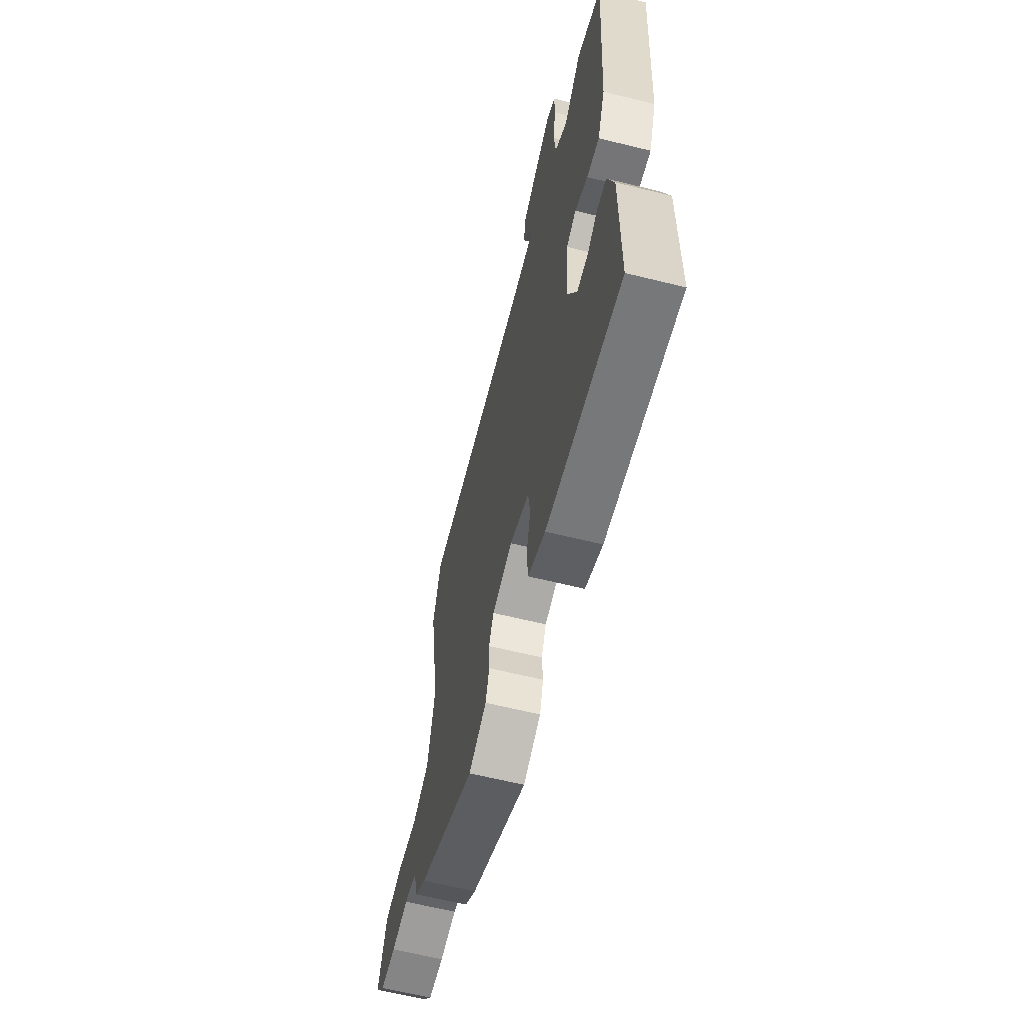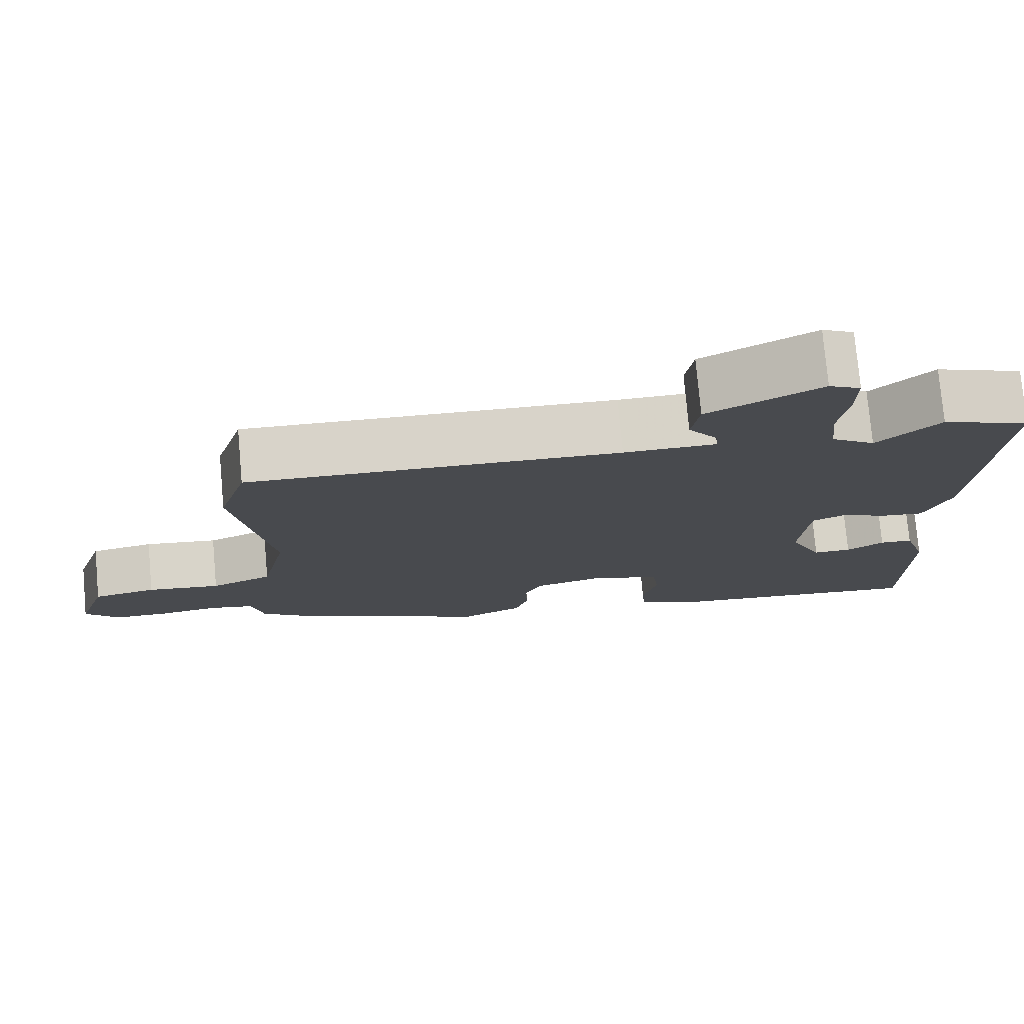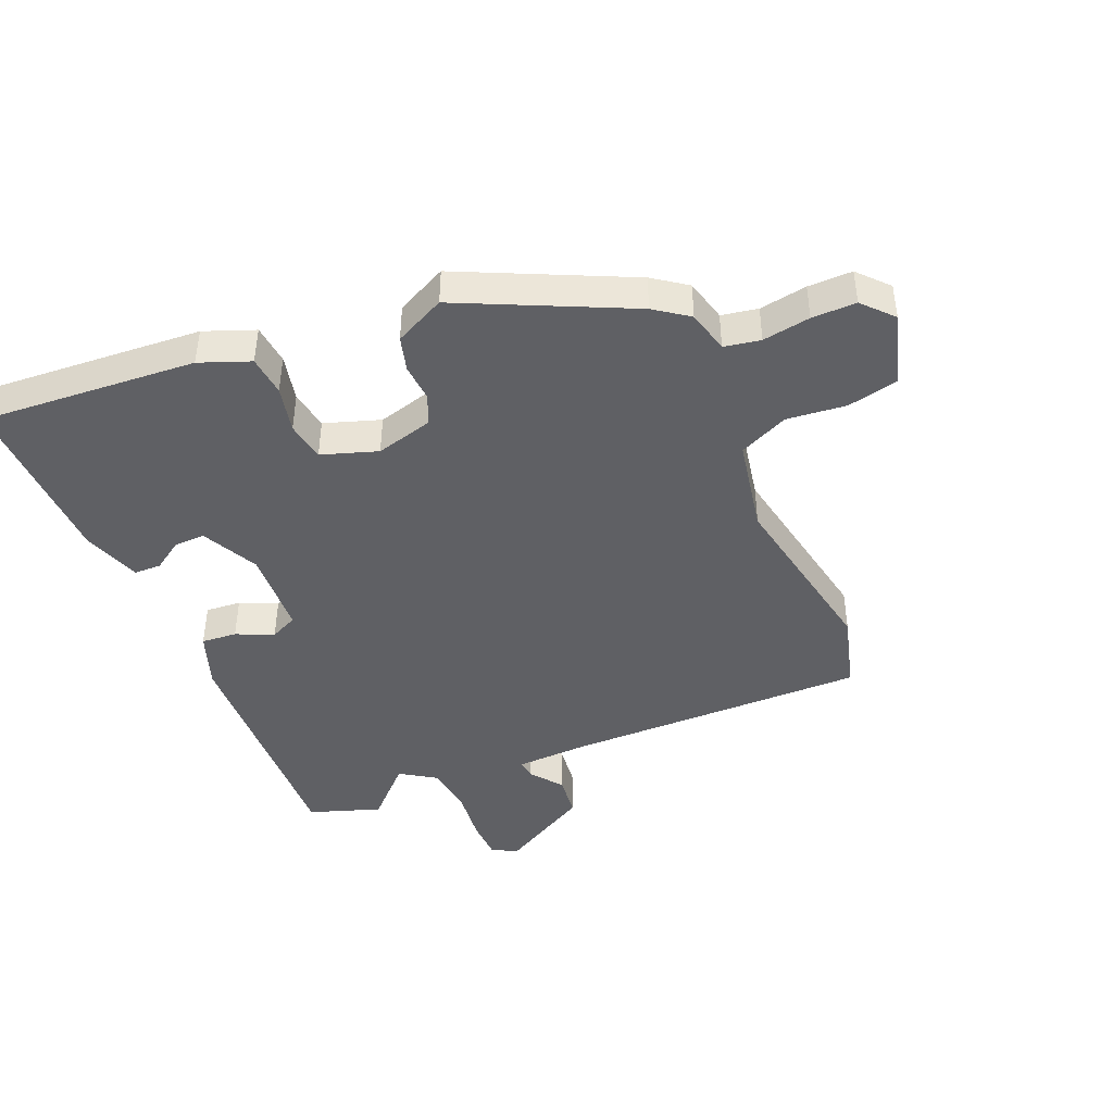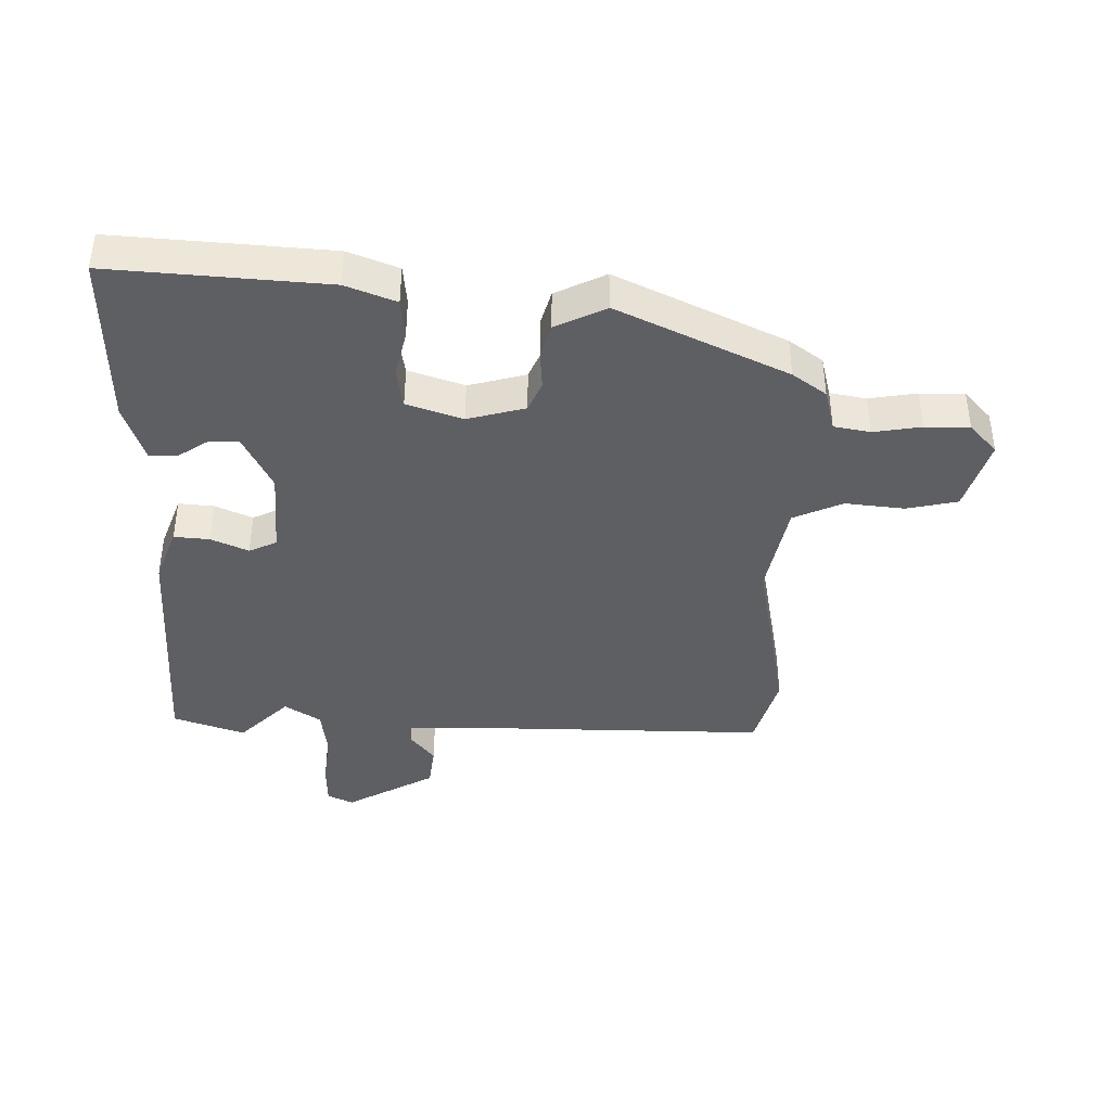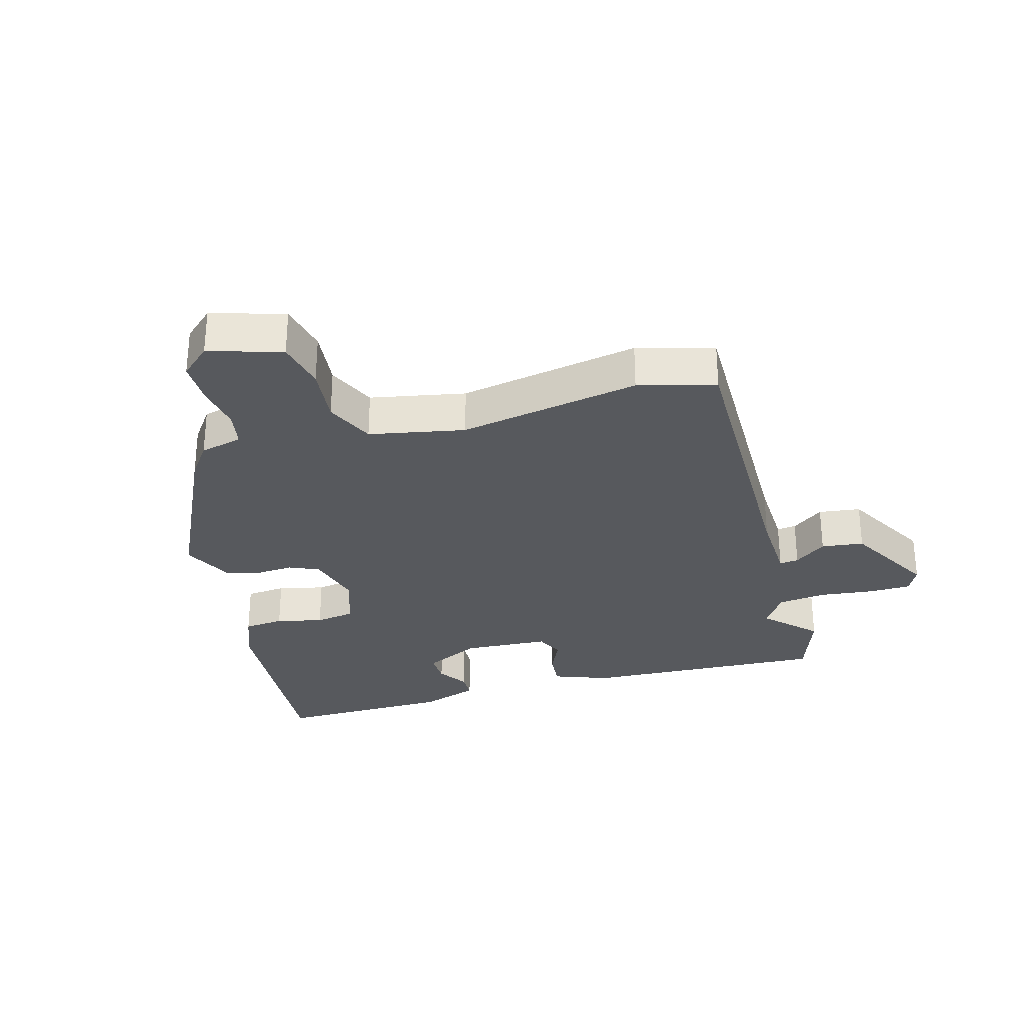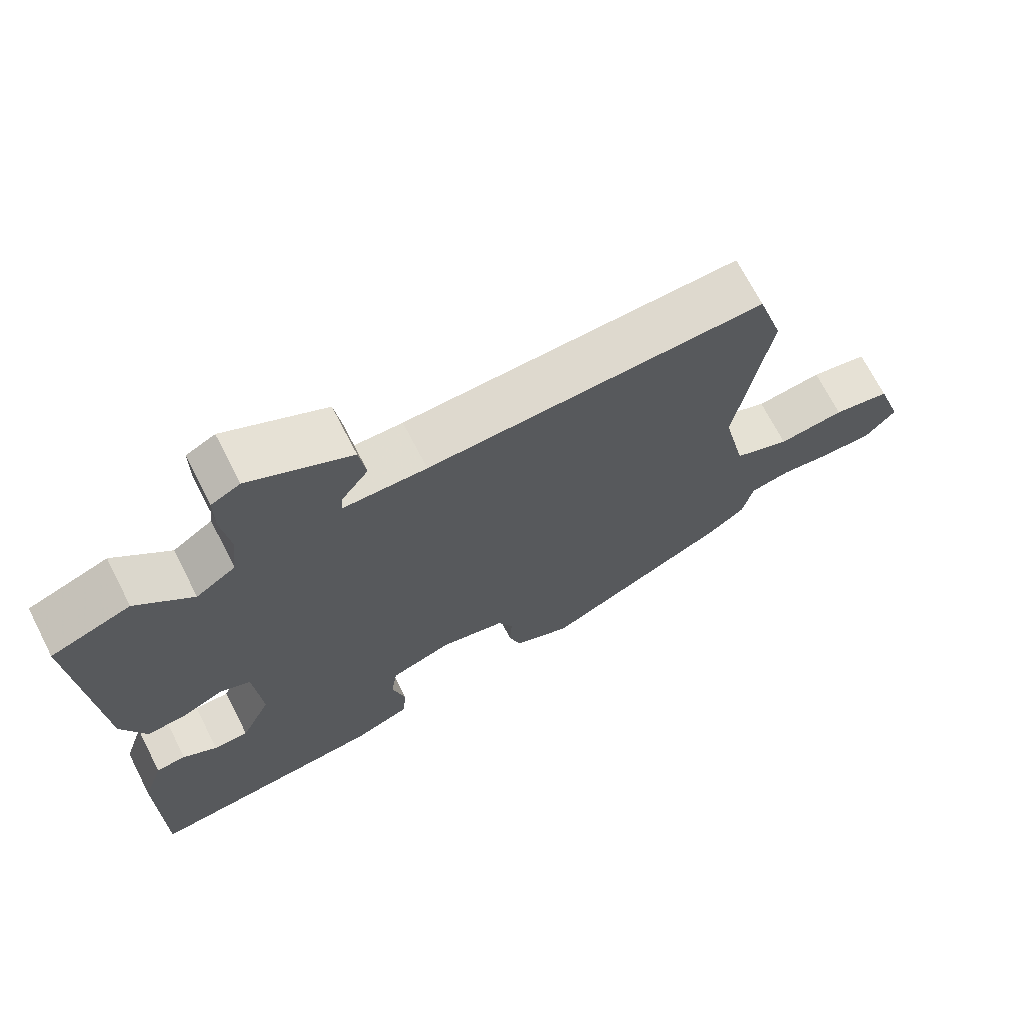
<metadata>
{"format":"obj","ext":"obj","renderer":"f3d","projection":"perspective","resolution":1024,"background":"white","views":[{"elev":-62.6,"azim":75.9,"up":"+Z"},{"elev":76.7,"azim":-5.1,"up":"+Z"},{"elev":-43.6,"azim":-155.8,"up":"+Y"},{"elev":-40.4,"azim":-179.9,"up":"+Y"},{"elev":-29.7,"azim":-73.2,"up":"+Y"},{"elev":70.1,"azim":152.8,"up":"+Z"}]}
</metadata>
<code>
v 0.5 0.07 -0.557
v 0.154 0.07 -0.525
v 0.074 0.07 -0.492
v 0.069 0.07 -0.427
v 0.088 0.07 -0.352
v 0.079 0.07 -0.288
v -0.01 0.07 -0.256
v -0.103 0.07 -0.279
v -0.125 0.07 -0.327
v -0.122 0.07 -0.387
v -0.139 0.07 -0.443
v -0.221 0.07 -0.481
v -0.488 0.07 -0.348
v -0.541 0.07 -0.308
v -0.557 0.07 -0.239
v -0.615 0.07 -0.227
v -0.692 0.07 -0.238
v -0.763 0.07 -0.237
v -0.806 0.07 -0.188
v -0.768 0.07 -0.071
v -0.686 0.07 -0.055
v -0.591 0.07 -0.067
v -0.511 0.07 -0.033
v -0.478 0.07 0.12
v -0.526 0.07 0.413
v -0.489 0.07 0.536
v -0.005 0.07 0.521
v 0.115 0.07 0.523
v 0.112 0.07 0.554
v 0.074 0.07 0.606
v 0.084 0.07 0.674
v 0.23 0.07 0.752
v 0.271 0.07 0.731
v 0.271 0.07 0.663
v 0.259 0.07 0.575
v 0.267 0.07 0.497
v 0.324 0.07 0.458
v 0.405 0.07 0.535
v 0.519 0.07 0.493
v 0.493 0.07 0.099
v 0.458 0.07 0.01
v 0.401 0.07 0.016
v 0.342 0.07 0.044
v 0.297 0.07 0.024
v 0.286 0.07 -0.115
v 0.329 0.07 -0.207
v 0.379 0.07 -0.207
v 0.428 0.07 -0.176
v 0.471 0.07 -0.178
v 0.501 0.07 -0.272
v 0.5 0 -0.557
v 0.154 0 -0.525
v 0.074 0 -0.492
v 0.069 0 -0.427
v 0.088 0 -0.352
v 0.079 0 -0.288
v -0.01 0 -0.256
v -0.103 0 -0.279
v -0.125 0 -0.327
v -0.122 0 -0.387
v -0.139 0 -0.443
v -0.221 0 -0.481
v -0.488 0 -0.348
v -0.541 0 -0.308
v -0.557 0 -0.239
v -0.615 0 -0.227
v -0.692 0 -0.238
v -0.763 0 -0.237
v -0.806 0 -0.188
v -0.768 0 -0.071
v -0.686 0 -0.055
v -0.591 0 -0.067
v -0.511 0 -0.033
v -0.478 0 0.12
v -0.526 0 0.413
v -0.489 0 0.536
v -0.005 0 0.521
v 0.115 0 0.523
v 0.112 0 0.554
v 0.074 0 0.606
v 0.084 0 0.674
v 0.23 0 0.752
v 0.271 0 0.731
v 0.271 0 0.663
v 0.259 0 0.575
v 0.267 0 0.497
v 0.324 0 0.458
v 0.405 0 0.535
v 0.519 0 0.493
v 0.493 0 0.099
v 0.458 0 0.01
v 0.401 0 0.016
v 0.342 0 0.044
v 0.297 0 0.024
v 0.286 0 -0.115
v 0.329 0 -0.207
v 0.379 0 -0.207
v 0.428 0 -0.176
v 0.471 0 -0.178
v 0.501 0 -0.272
f 47 48 49 50
f 46 47 50 1
f 40 41 42 43
f 38 39 40 43
f 37 38 43 44
f 36 37 44 45
f 32 33 34 35
f 32 35 36 45
f 29 30 31 32
f 28 29 32 45
f 24 25 26 27
f 23 24 27 28
f 19 20 21 22
f 19 22 23
f 16 17 18 19
f 16 19 23
f 15 16 23 28
f 9 10 11 12
f 8 9 12 13
f 7 8 13 14
f 2 3 4 5
f 46 1 2 5
f 45 46 5 6
f 7 14 15 28
f 6 7 28 45
f 100 99 98 97
f 51 100 97 96
f 93 92 91 90
f 93 90 89 88
f 94 93 88 87
f 95 94 87 86
f 85 84 83 82
f 95 86 85 82
f 82 81 80 79
f 95 82 79 78
f 77 76 75 74
f 78 77 74 73
f 72 71 70 69
f 73 72 69
f 69 68 67 66
f 73 69 66
f 78 73 66 65
f 62 61 60 59
f 63 62 59 58
f 64 63 58 57
f 55 54 53 52
f 55 52 51 96
f 56 55 96 95
f 78 65 64 57
f 95 78 57 56
f 1 51 52 2
f 2 52 53 3
f 3 53 54 4
f 4 54 55 5
f 5 55 56 6
f 6 56 57 7
f 7 57 58 8
f 8 58 59 9
f 9 59 60 10
f 10 60 61 11
f 11 61 62 12
f 12 62 63 13
f 13 63 64 14
f 14 64 65 15
f 15 65 66 16
f 16 66 67 17
f 17 67 68 18
f 18 68 69 19
f 19 69 70 20
f 20 70 71 21
f 21 71 72 22
f 22 72 73 23
f 23 73 74 24
f 24 74 75 25
f 25 75 76 26
f 26 76 77 27
f 27 77 78 28
f 28 78 79 29
f 29 79 80 30
f 30 80 81 31
f 31 81 82 32
f 32 82 83 33
f 33 83 84 34
f 34 84 85 35
f 35 85 86 36
f 36 86 87 37
f 37 87 88 38
f 38 88 89 39
f 39 89 90 40
f 40 90 91 41
f 41 91 92 42
f 42 92 93 43
f 43 93 94 44
f 44 94 95 45
f 45 95 96 46
f 46 96 97 47
f 47 97 98 48
f 48 98 99 49
f 49 99 100 50
f 50 100 51 1

</code>
